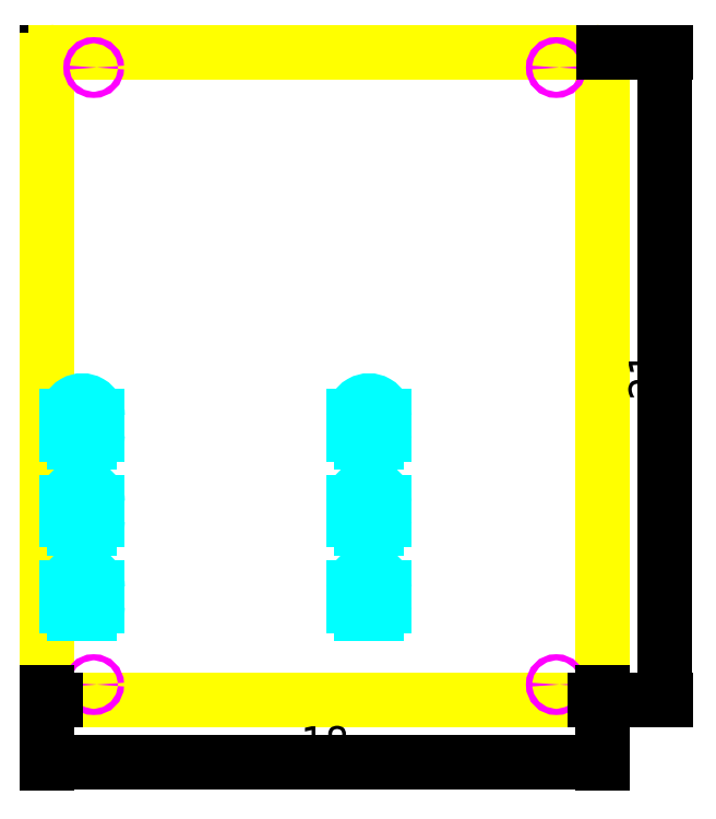
<metadata>
{"format":"dxf","ext":"dxf","renderer":"ezdxf+matplotlib","layout":"modelspace","background":"white","min_lineweight":24,"dpi":150}
</metadata>
<code>
0
SECTION
2
ENTITIES
0
LINE
8
scratch
10
18.75
20
22
11
19
21
22
0
LINE
8
scratch
10
19
20
21.75
11
19
21
22
0
LINE
8
scratch
10
1.25
20
22
11
1
21
22
0
LINE
8
scratch
10
1
20
21.75
11
1
21
22
0
ARC
8
upper_cover_plate
10
1.25
20
21.75
40
0.25
50
90
51
180
0
LINE
8
upper_cover_plate
10
1.25
20
22
11
18.75
21
22
0
ARC
8
upper_cover_plate
10
18.75
20
21.75
40
0.25
50
0
51
90
0
LINE
8
upper_cover_plate
10
1
20
1.25
11
1
21
21.75
0
ARC
8
upper_cover_plate
10
1.25
20
1.25
40
0.25
50
180
51
270
0
LINE
8
upper_cover_plate
10
18.75
20
1
11
1.25
21
1
0
LINE
8
upper_cover_plate
10
19
20
21.75
11
19
21
1.25
0
ARC
8
upper_cover_plate
10
18.75
20
1.25
40
0.25
50
270
51
0
0
CIRCLE
8
10-32_through_hole
10
2.5
20
1.5
40
0.099
0
CIRCLE
8
10-32_through_hole
10
17.5
20
1.5
40
0.099
0
CIRCLE
8
10-32_through_hole
10
2.5
20
21.5
40
0.099
0
CIRCLE
8
10-32_through_hole
10
17.5
20
21.5
40
0.099
0
LINE
8
plug_cutout
10
1.625
20
10.21
11
1.625
21
9.605
0
ARC
8
plug_cutout
10
1.875
20
9.605
40
0.25
50
180
51
270
0
LINE
8
plug_cutout
10
1.875
20
9.355
11
2.375
21
9.355
0
LINE
8
plug_cutout
10
2.625
20
10.21
11
2.625
21
9.605
0
ARC
8
plug_cutout
10
2.375
20
9.605
40
0.25
50
270
51
0
0
ARC
8
plug_cutout
10
2.125
20
10.21
40
0.5
50
0
51
180
0
LINE
8
plug_cutout
10
1.625
20
7.425
11
1.625
21
6.825
0
ARC
8
plug_cutout
10
1.875
20
6.825
40
0.25
50
180
51
270
0
LINE
8
plug_cutout
10
1.875
20
6.575
11
2.375
21
6.575
0
LINE
8
plug_cutout
10
2.625
20
7.425
11
2.625
21
6.825
0
ARC
8
plug_cutout
10
2.375
20
6.825
40
0.25
50
270
51
0
0
ARC
8
plug_cutout
10
2.125
20
7.425
40
0.5
50
0
51
180
0
LINE
8
plug_cutout
10
1.625
20
4.645
11
1.625
21
4.045
0
ARC
8
plug_cutout
10
1.875
20
4.045
40
0.25
50
180
51
270
0
LINE
8
plug_cutout
10
1.875
20
3.795
11
2.375
21
3.795
0
LINE
8
plug_cutout
10
2.625
20
4.645
11
2.625
21
4.045
0
ARC
8
plug_cutout
10
2.375
20
4.045
40
0.25
50
270
51
0
0
ARC
8
plug_cutout
10
2.125
20
4.645
40
0.5
50
0
51
180
0
LINE
8
plug_cutout
10
10.93
20
10.21
11
10.93
21
9.605
0
ARC
8
plug_cutout
10
11.18
20
9.605
40
0.25
50
180
51
270
0
LINE
8
plug_cutout
10
11.18
20
9.355
11
11.68
21
9.355
0
LINE
8
plug_cutout
10
11.93
20
10.21
11
11.93
21
9.605
0
ARC
8
plug_cutout
10
11.68
20
9.605
40
0.25
50
270
51
0
0
ARC
8
plug_cutout
10
11.43
20
10.21
40
0.5
50
0
51
180
0
LINE
8
plug_cutout
10
10.93
20
7.425
11
10.93
21
6.825
0
ARC
8
plug_cutout
10
11.18
20
6.825
40
0.25
50
180
51
270
0
LINE
8
plug_cutout
10
11.18
20
6.575
11
11.68
21
6.575
0
LINE
8
plug_cutout
10
11.93
20
7.425
11
11.93
21
6.825
0
ARC
8
plug_cutout
10
11.68
20
6.825
40
0.25
50
270
51
0
0
ARC
8
plug_cutout
10
11.43
20
7.425
40
0.5
50
0
51
180
0
LINE
8
plug_cutout
10
10.93
20
4.645
11
10.93
21
4.045
0
ARC
8
plug_cutout
10
11.18
20
4.045
40
0.25
50
180
51
270
0
LINE
8
plug_cutout
10
11.18
20
3.795
11
11.68
21
3.795
0
LINE
8
plug_cutout
10
11.93
20
4.645
11
11.93
21
4.045
0
ARC
8
plug_cutout
10
11.68
20
4.045
40
0.25
50
270
51
0
0
ARC
8
plug_cutout
10
11.43
20
4.645
40
0.5
50
0
51
180
0
LINE
8
0
10
18.75
20
1
11
19
21
1
0
LINE
8
0
10
19
20
1.25
11
19
21
1
0
LINE
8
0
10
1
20
1.25
11
1
21
1
0
LINE
8
0
10
1.25
20
1
11
1
21
1
0
DIMENSION
8
dimension
2
*D1
10
21
20
1
30
0
11
20.48
21
11.5
31
0
70
32
71
5
3
Standard
53
0
210
0
220
0
230
1
13
19
23
22
33
0
14
19
24
1
34
0
50
90
0
DIMENSION
8
dimension
2
*D2
10
19
20
-1
30
0
11
10
21
-0.475
31
0
70
32
71
5
3
Standard
53
0
210
0
220
0
230
1
13
1
23
1
33
0
14
19
24
1
34
0
0
ENDSEC
0
EOF

</code>
